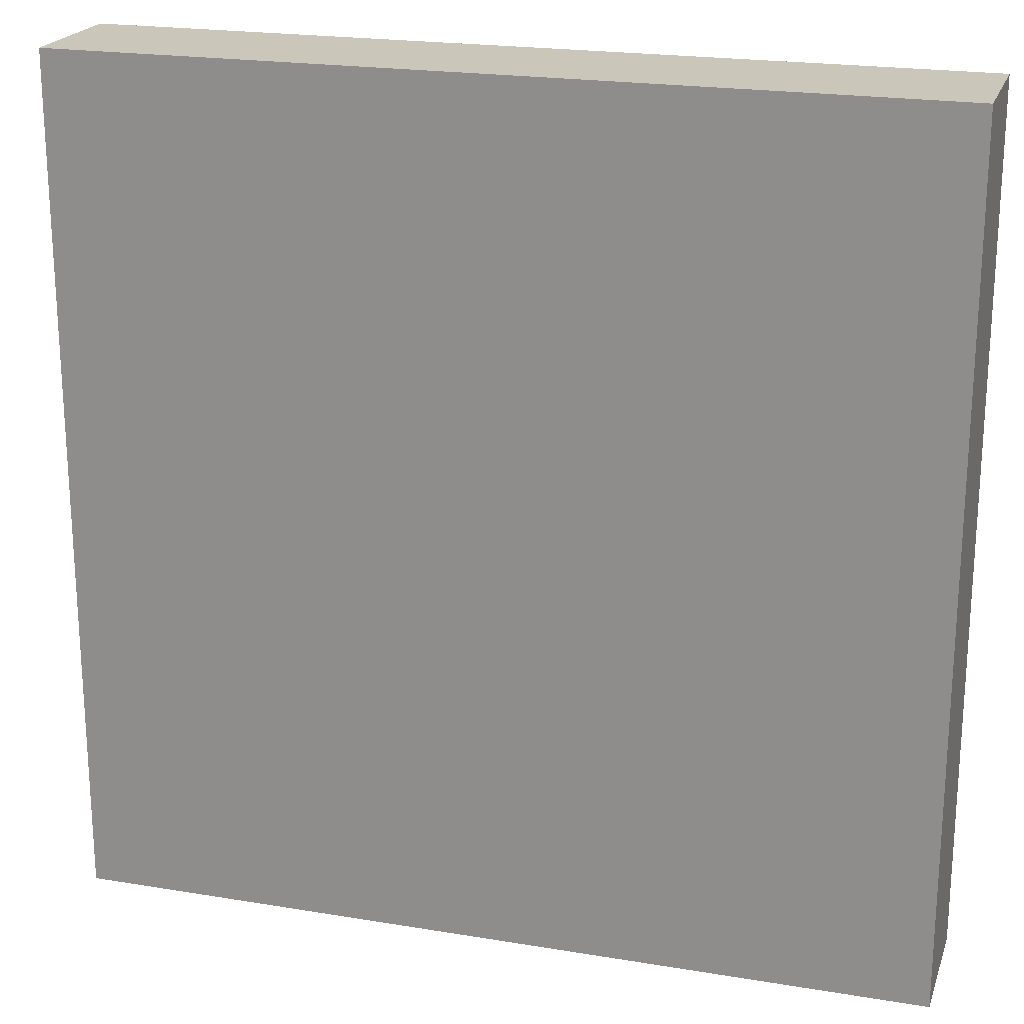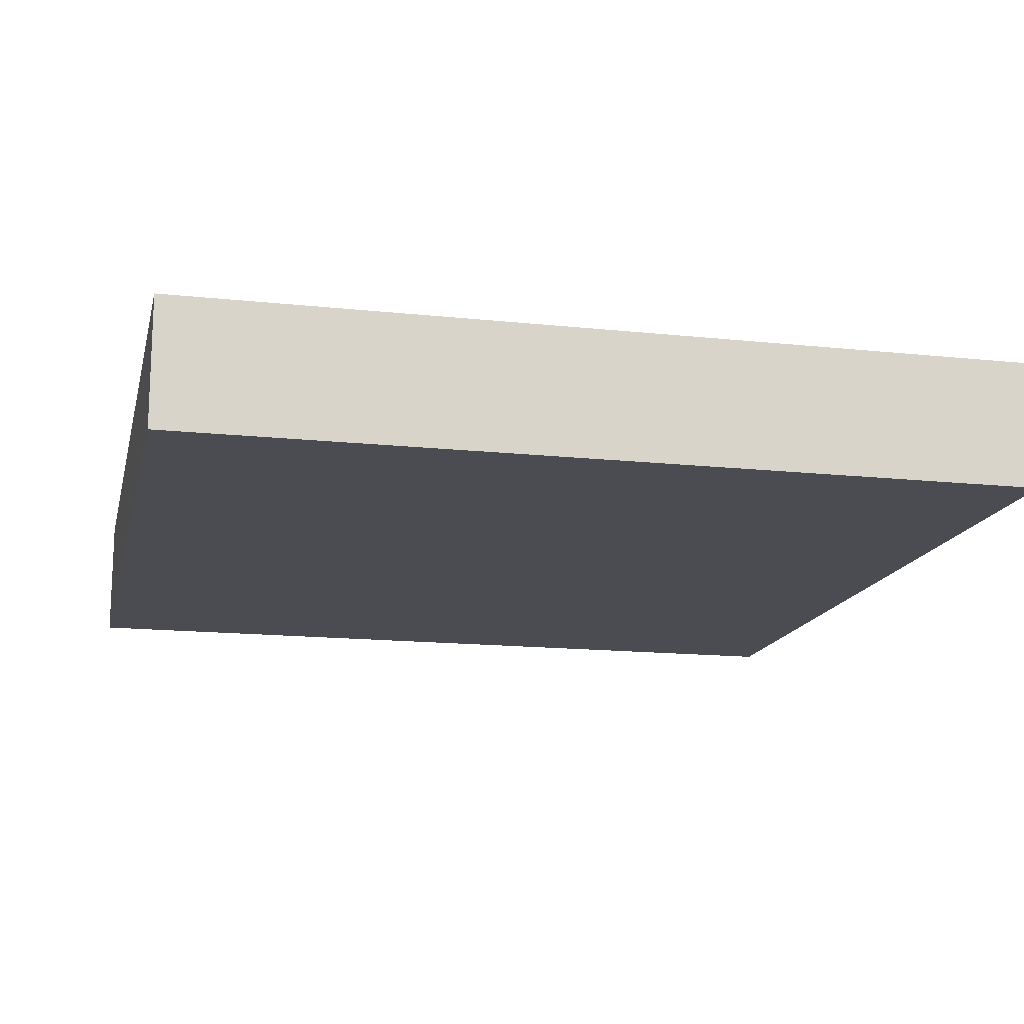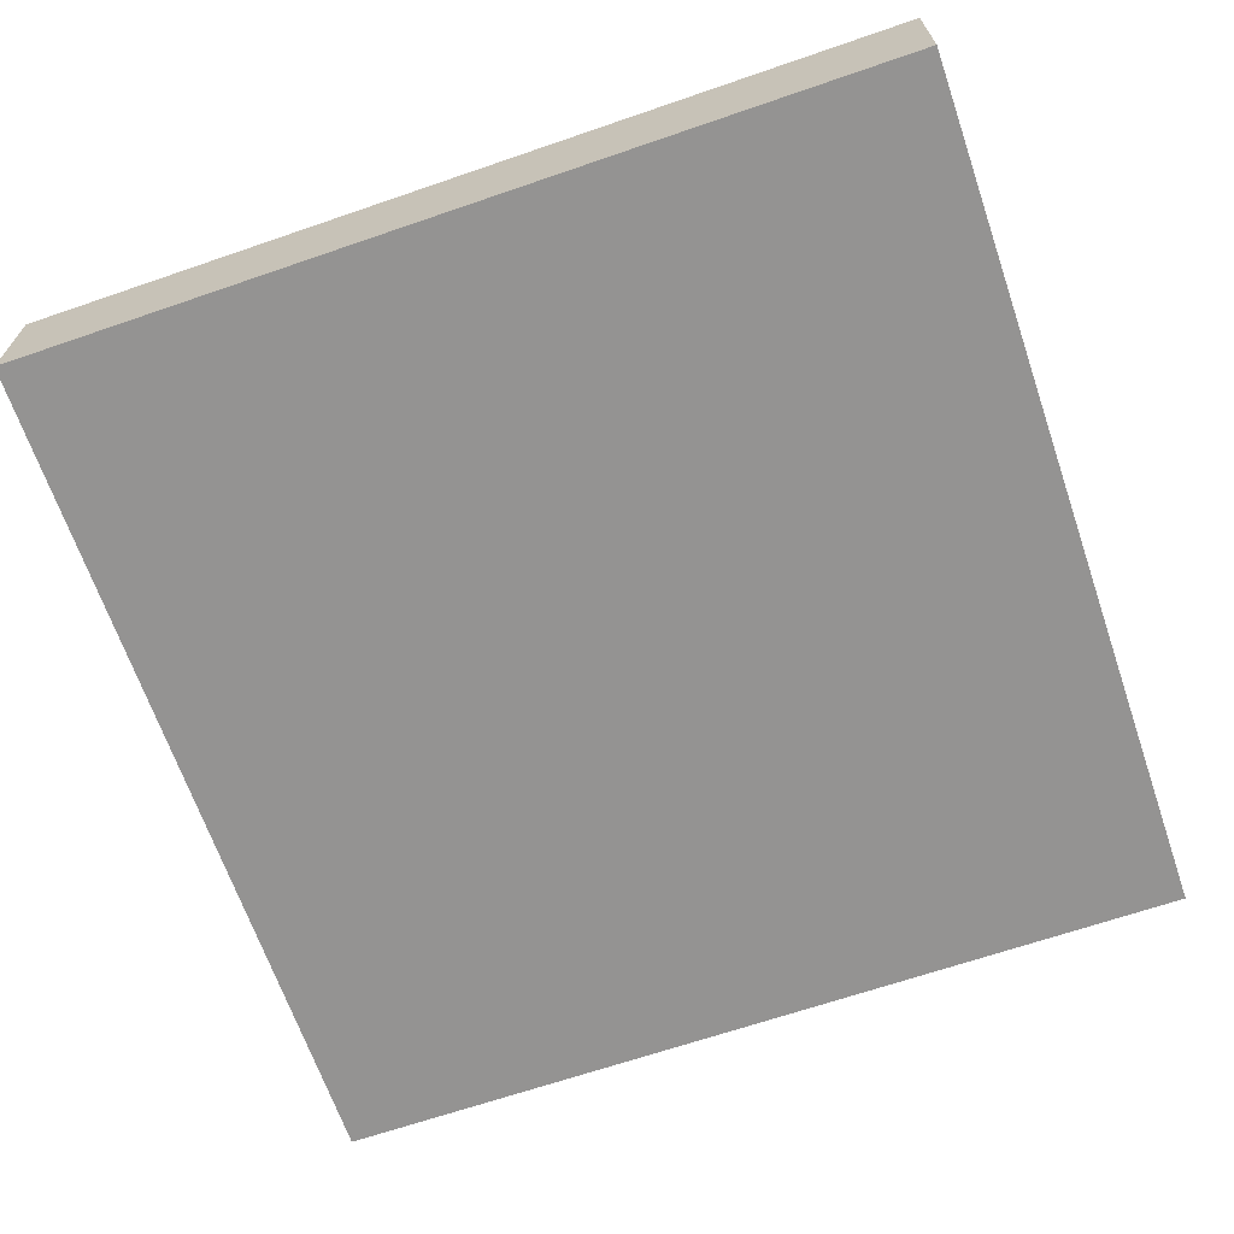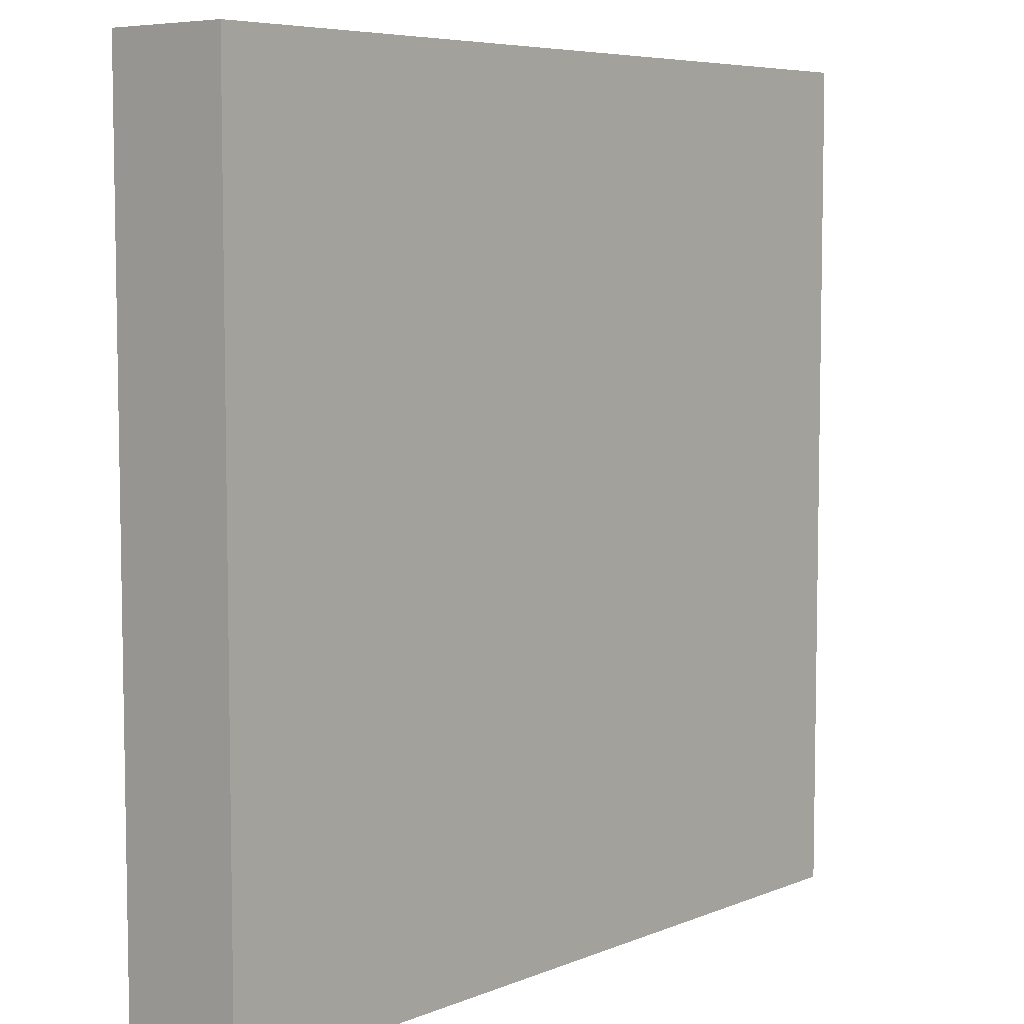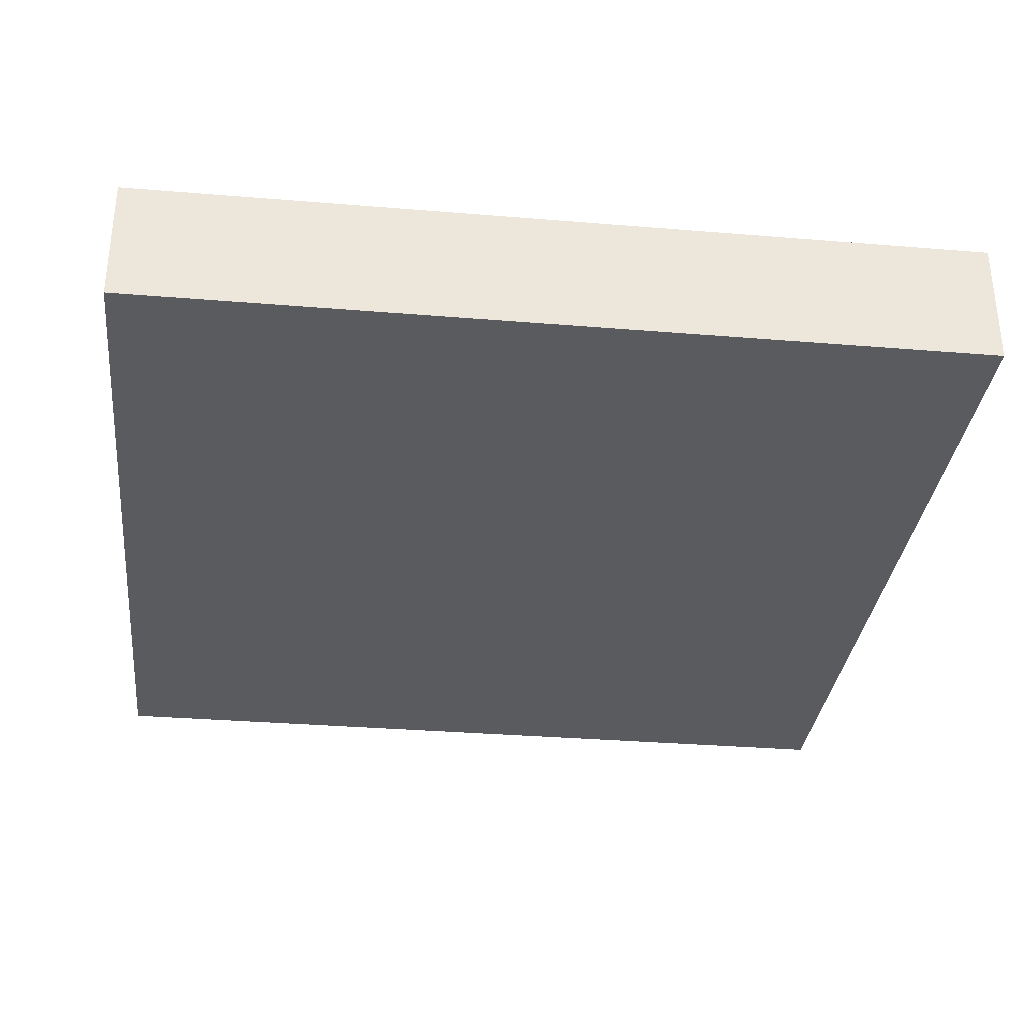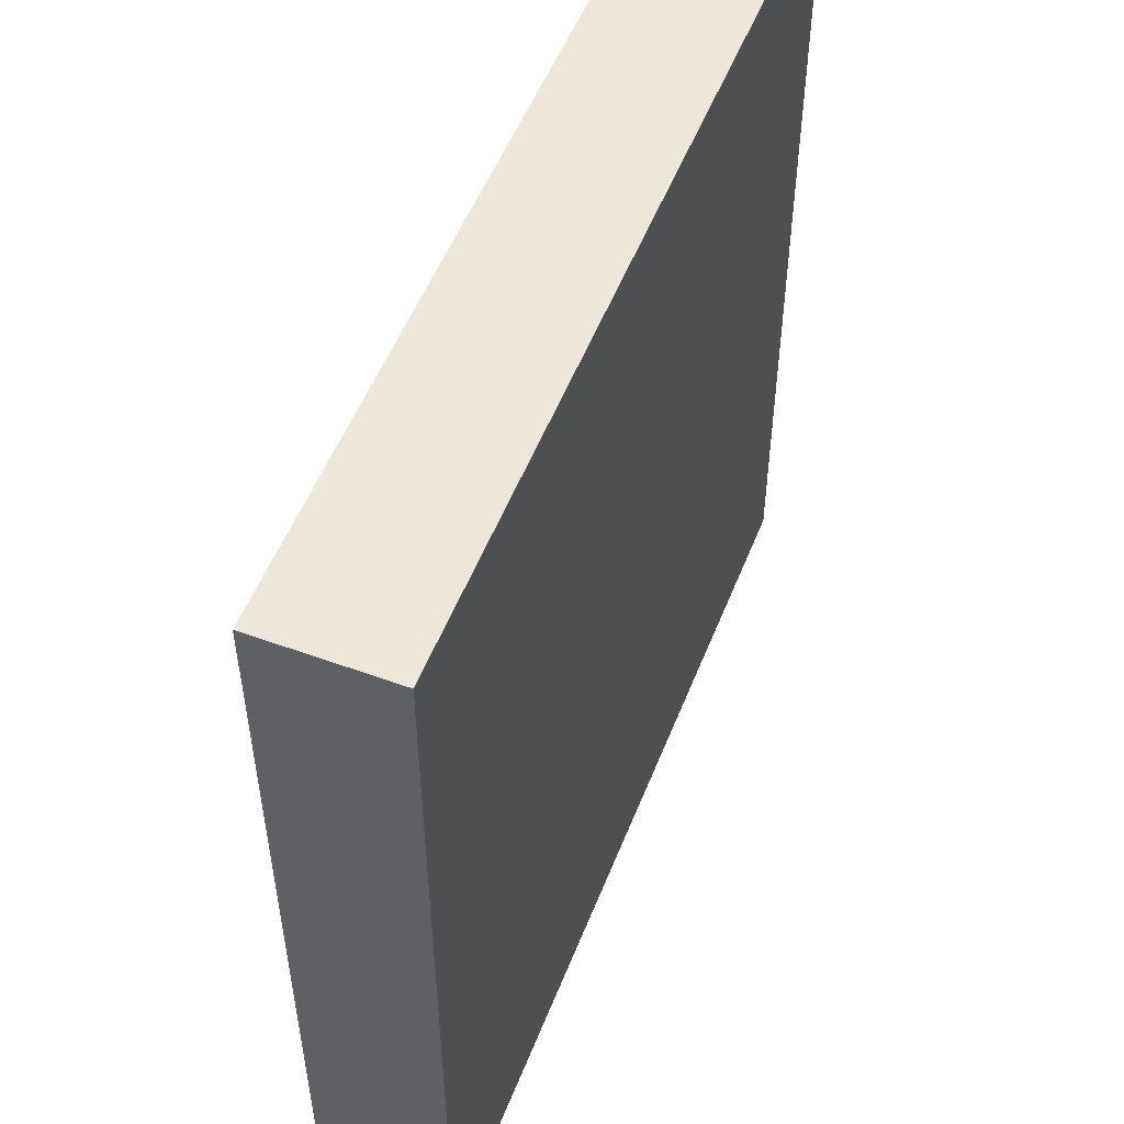
<metadata>
{"format":"obj","ext":"obj","renderer":"f3d","projection":"perspective","resolution":1024,"background":"white","views":[{"elev":21.2,"azim":-163.5,"up":"+Y"},{"elev":-15.3,"azim":-102.8,"up":"+Z"},{"elev":-66.8,"azim":-71.0,"up":"+Z"},{"elev":6.4,"azim":-49.8,"up":"+Y"},{"elev":-32.8,"azim":-6.5,"up":"+Z"},{"elev":53.2,"azim":111.3,"up":"+Y"}]}
</metadata>
<code>
g Box
v -0.5 -0.5 0.075
v -0.5 0.5 0.075
v 0.5 -0.5 0.075
v 0.5 0.5 0.075
v 0.5 -0.5 -0.075
v 0.5 0.5 -0.075
v -0.5 -0.5 -0.075
v -0.5 0.5 -0.075
f 3 4 2 1
f 5 6 4 3
f 7 8 6 5
f 1 2 8 7
f 4 6 8 2
f 5 3 1 7

</code>
